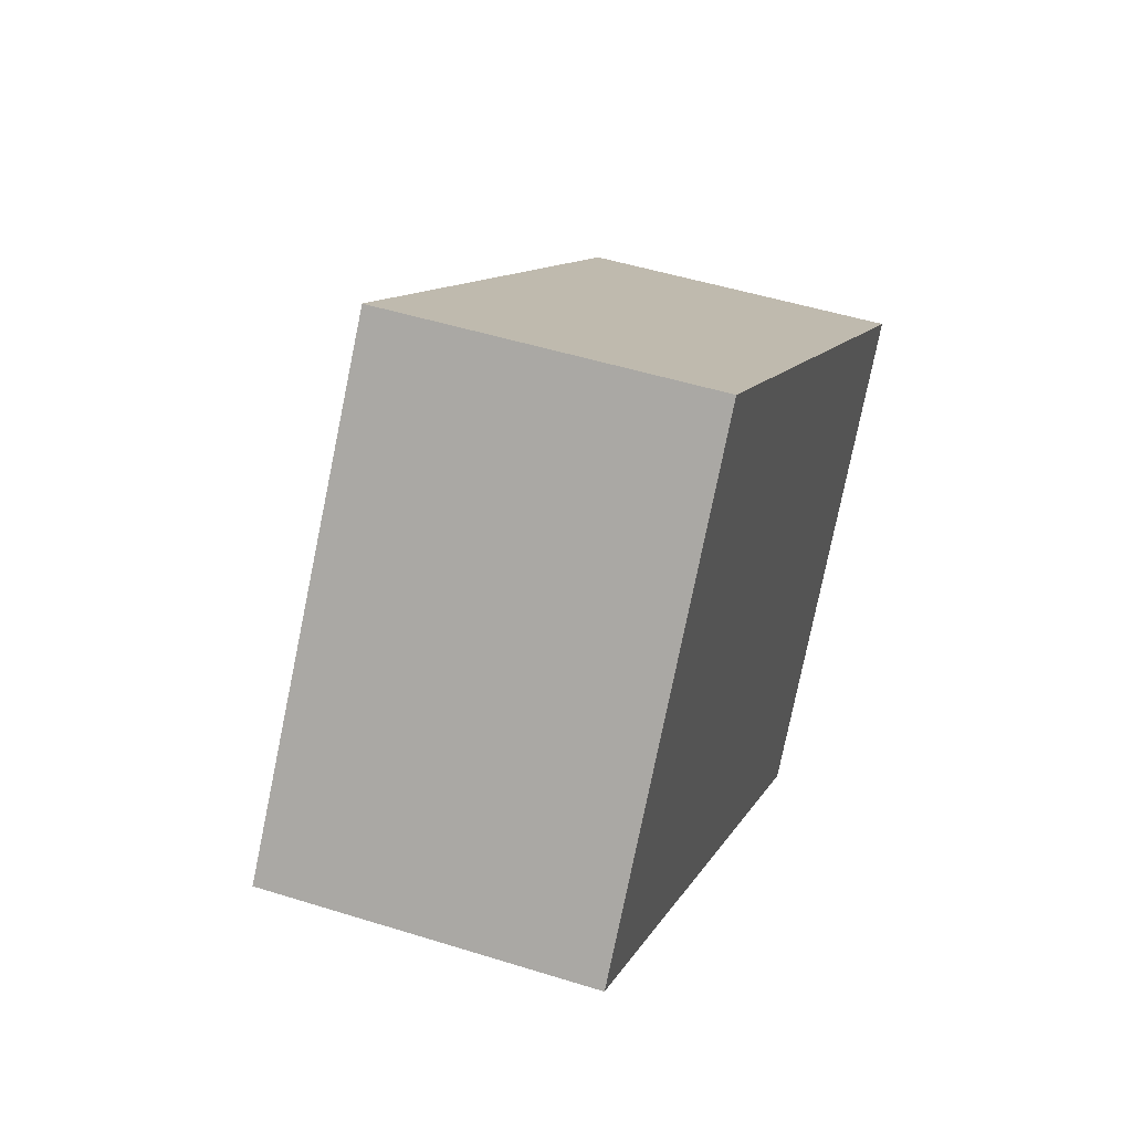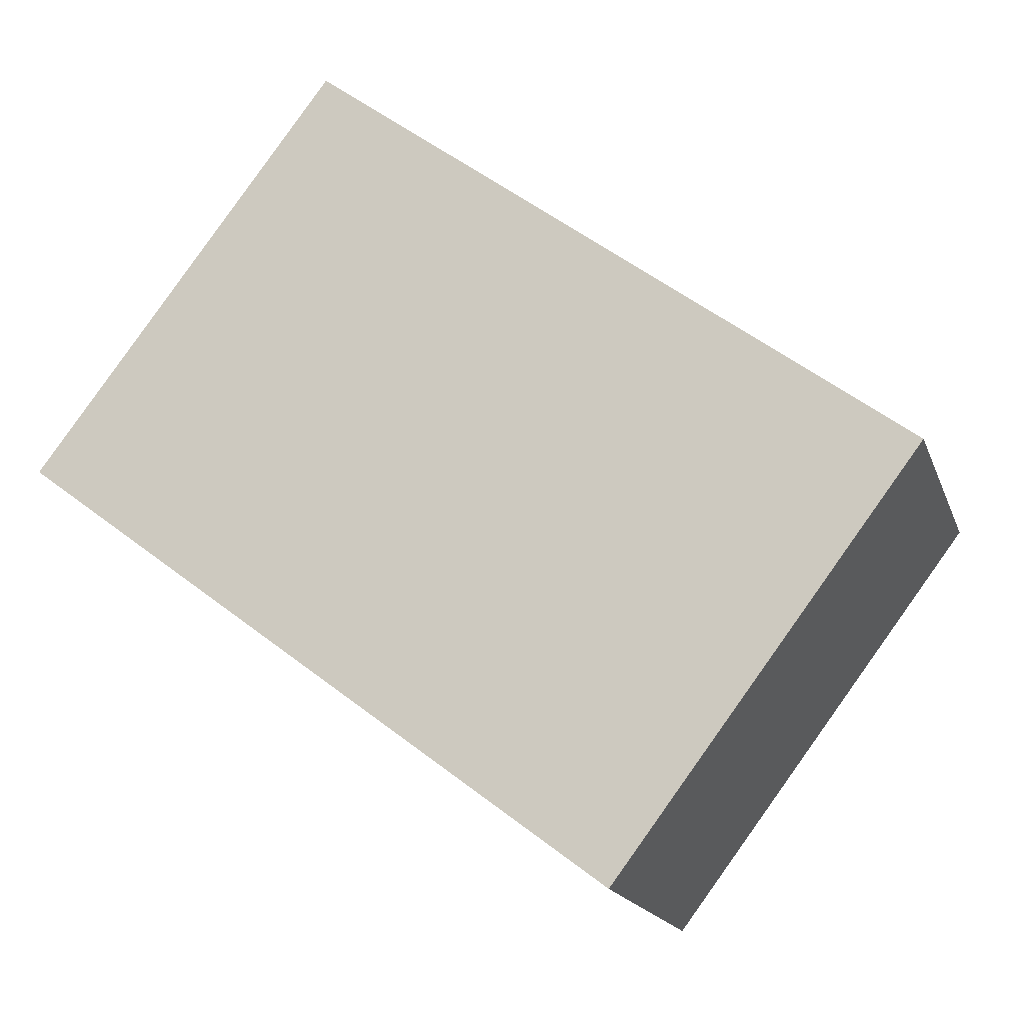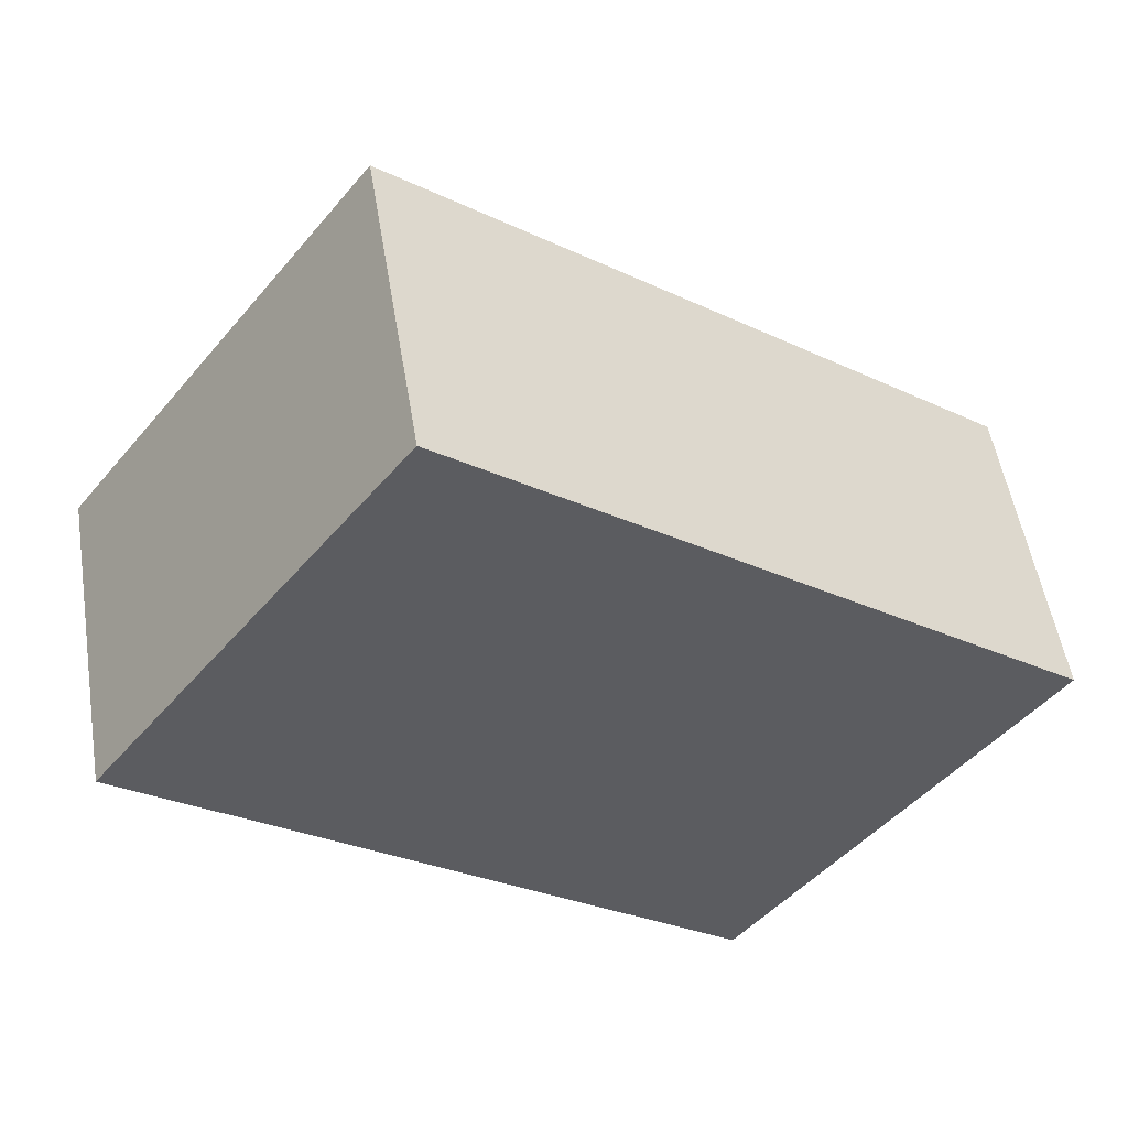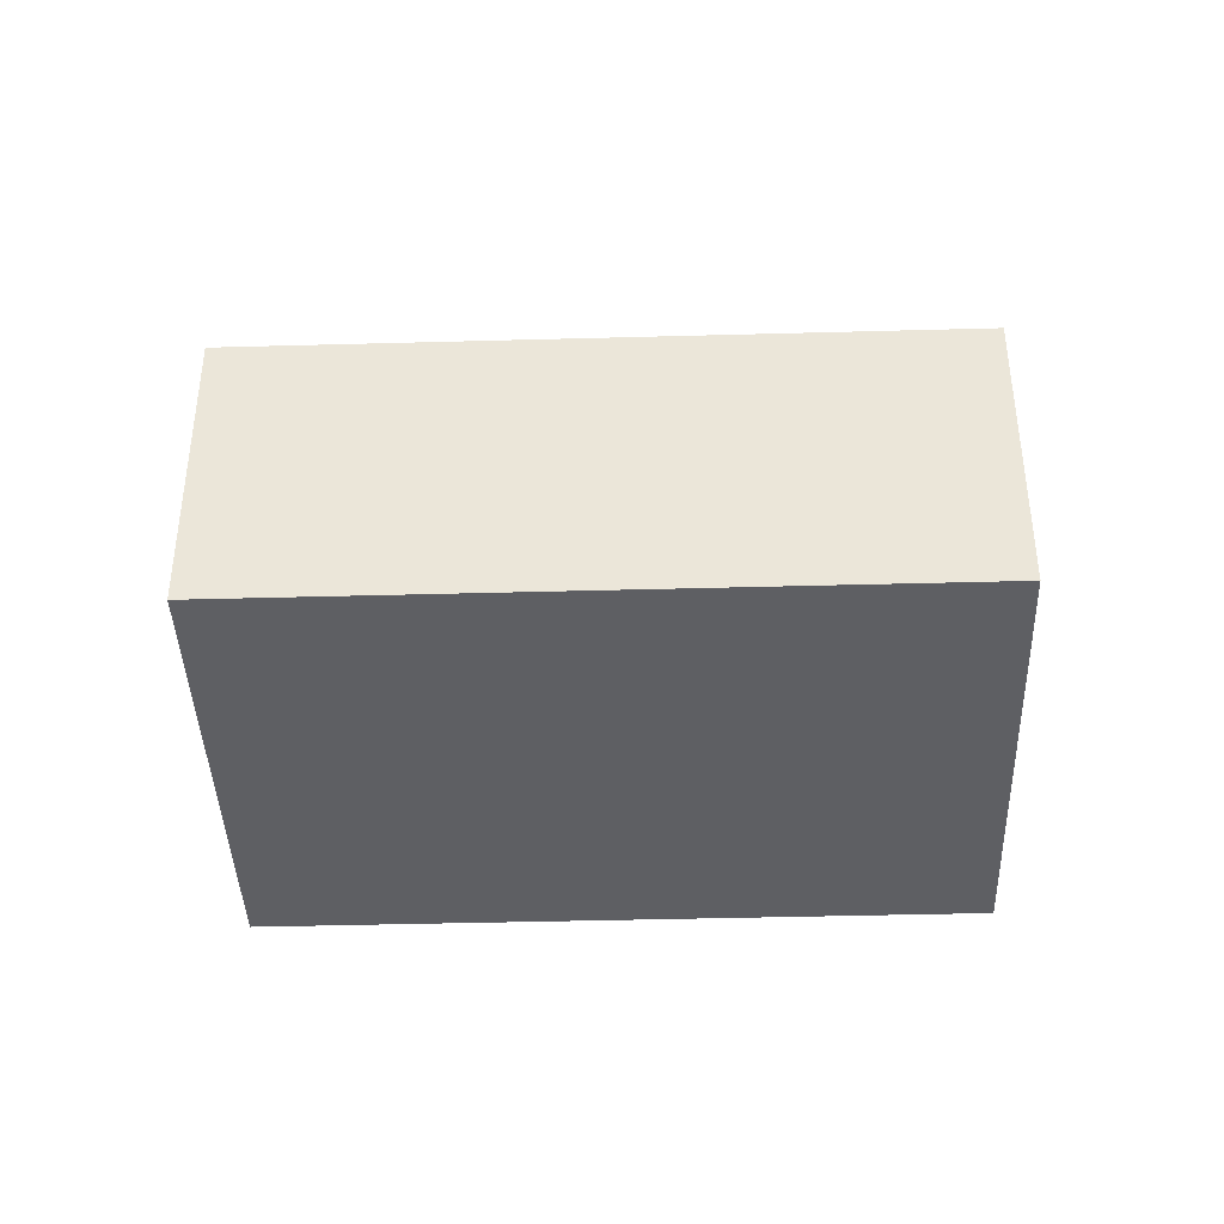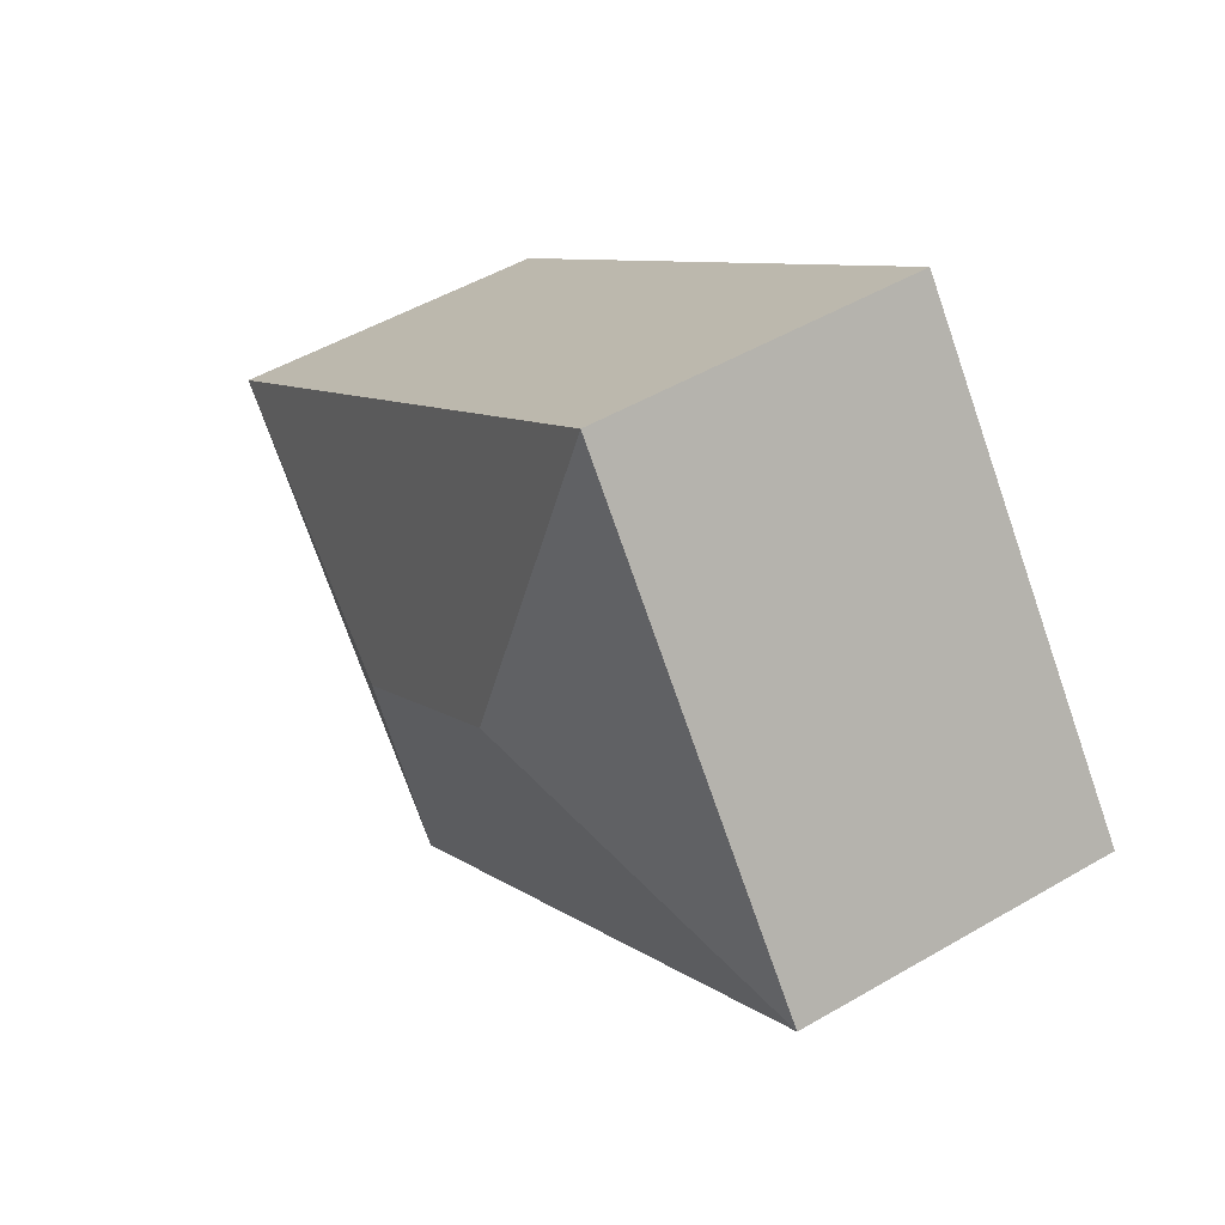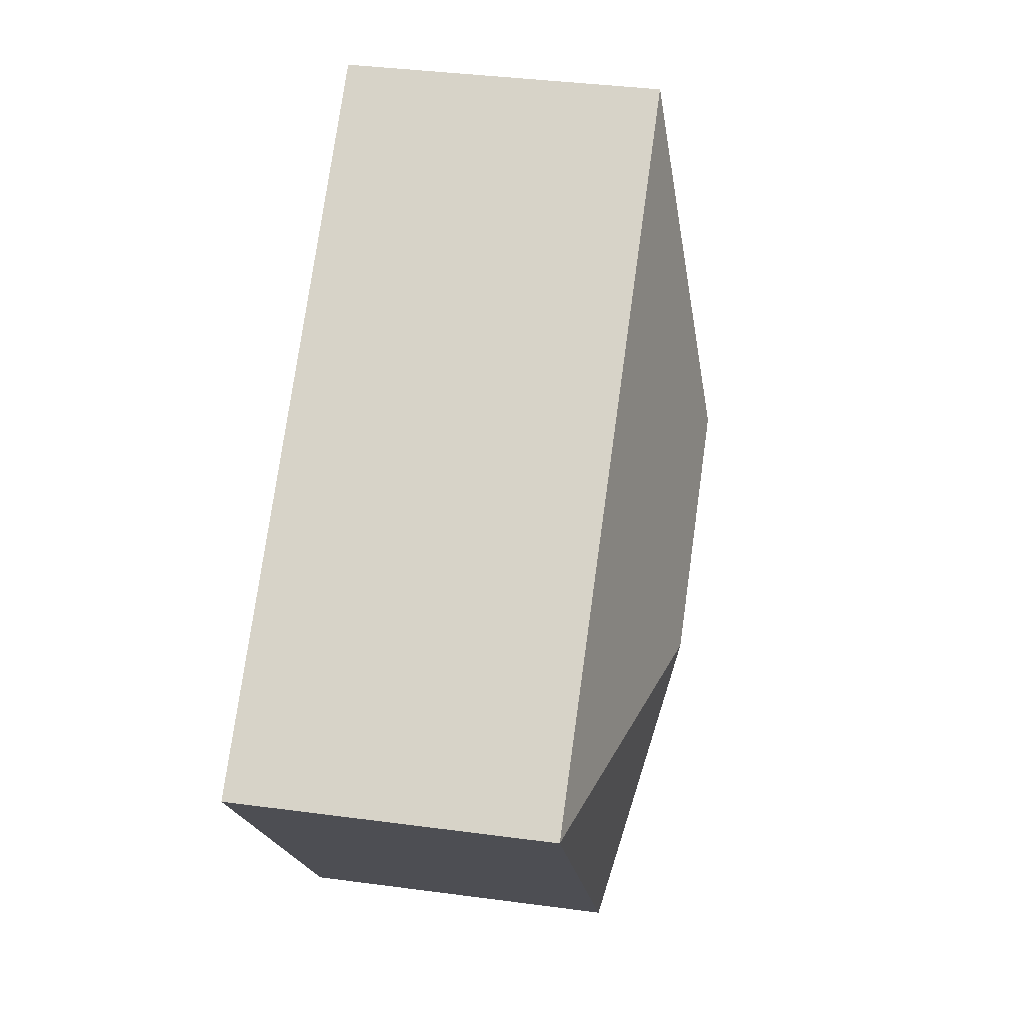
<metadata>
{"format":"obj","ext":"obj","renderer":"f3d","projection":"perspective","resolution":1024,"background":"white","views":[{"elev":48.3,"azim":-70.6,"up":"+Z"},{"elev":-17.1,"azim":16.1,"up":"+Z"},{"elev":52.4,"azim":-9.2,"up":"+Z"},{"elev":-40.7,"azim":-141.0,"up":"+Y"},{"elev":49.6,"azim":-122.9,"up":"+Z"},{"elev":36.8,"azim":99.9,"up":"+Z"}]}
</metadata>
<code>
v  2.424 2.638 0.337
v  0 2.158 1.321e-16
v  2.087 2.158 2.761
v  4.101 2.158 -3.099
v  3.763 2.638 -0.675
v  6.187 2.158 -0.338
v  4.101 1.898e-16 -3.099
v  0 0 0
v  2.087 -1.691e-16 2.761
v  6.187 2.07e-17 -0.338
g defaultobject
f 1 2 3
f 1 4 2
f 4 1 5
f 5 3 6
f 3 5 1
f 5 6 4
f 7 2 4
f 2 7 8
f 8 3 2
f 3 8 9
f 9 6 3
f 6 9 10
f 10 4 6
f 4 10 7
f 10 8 7
f 8 10 9

</code>
